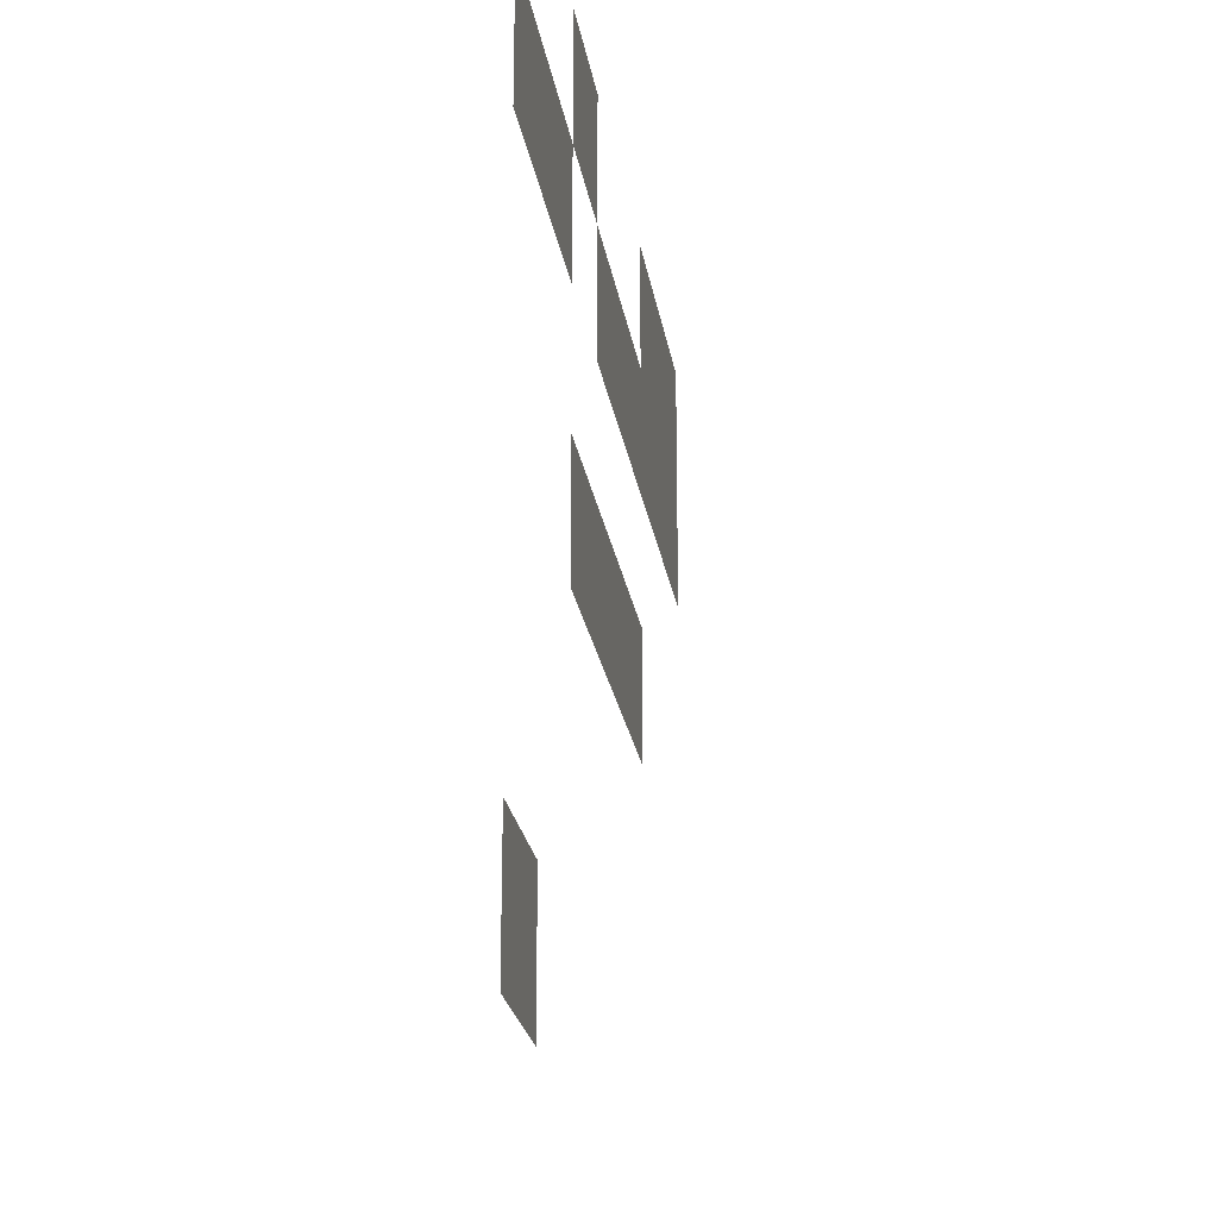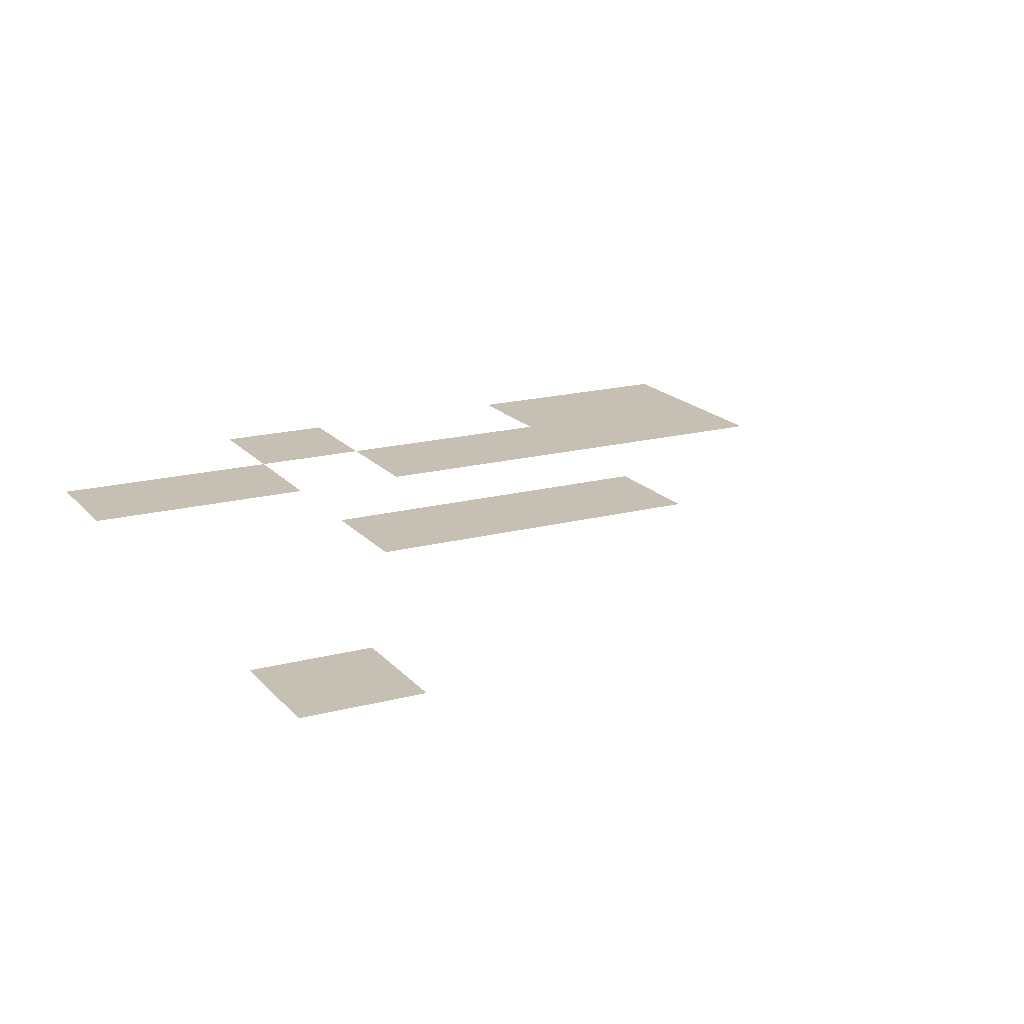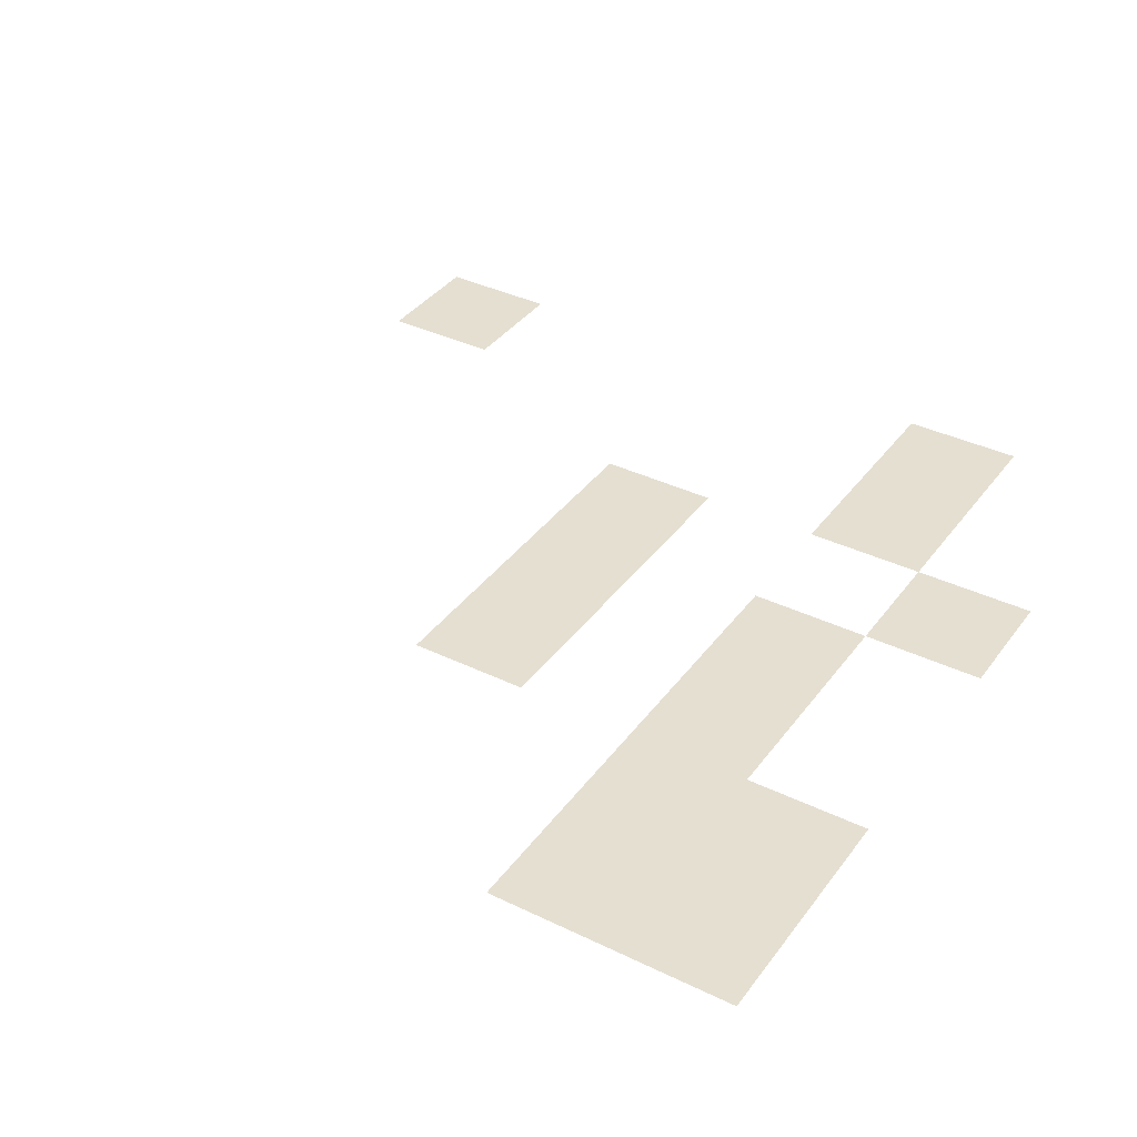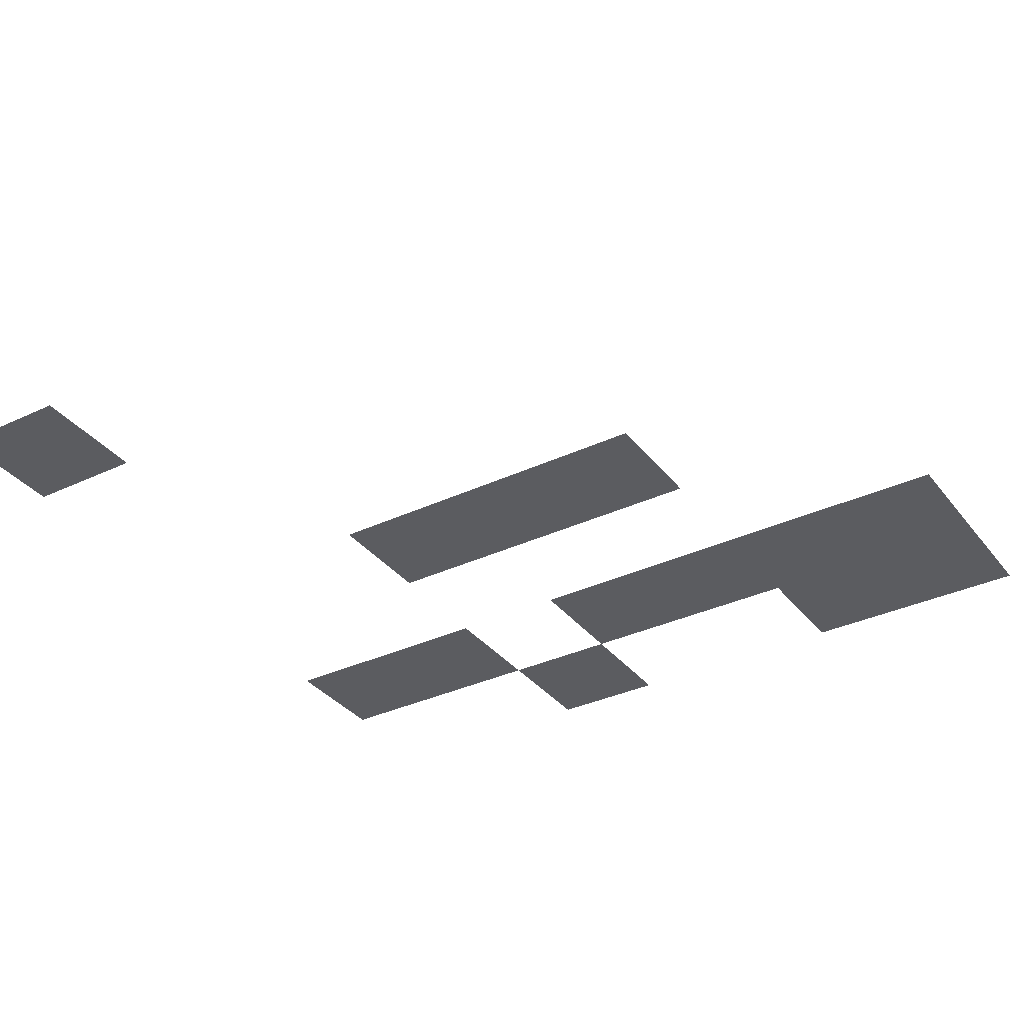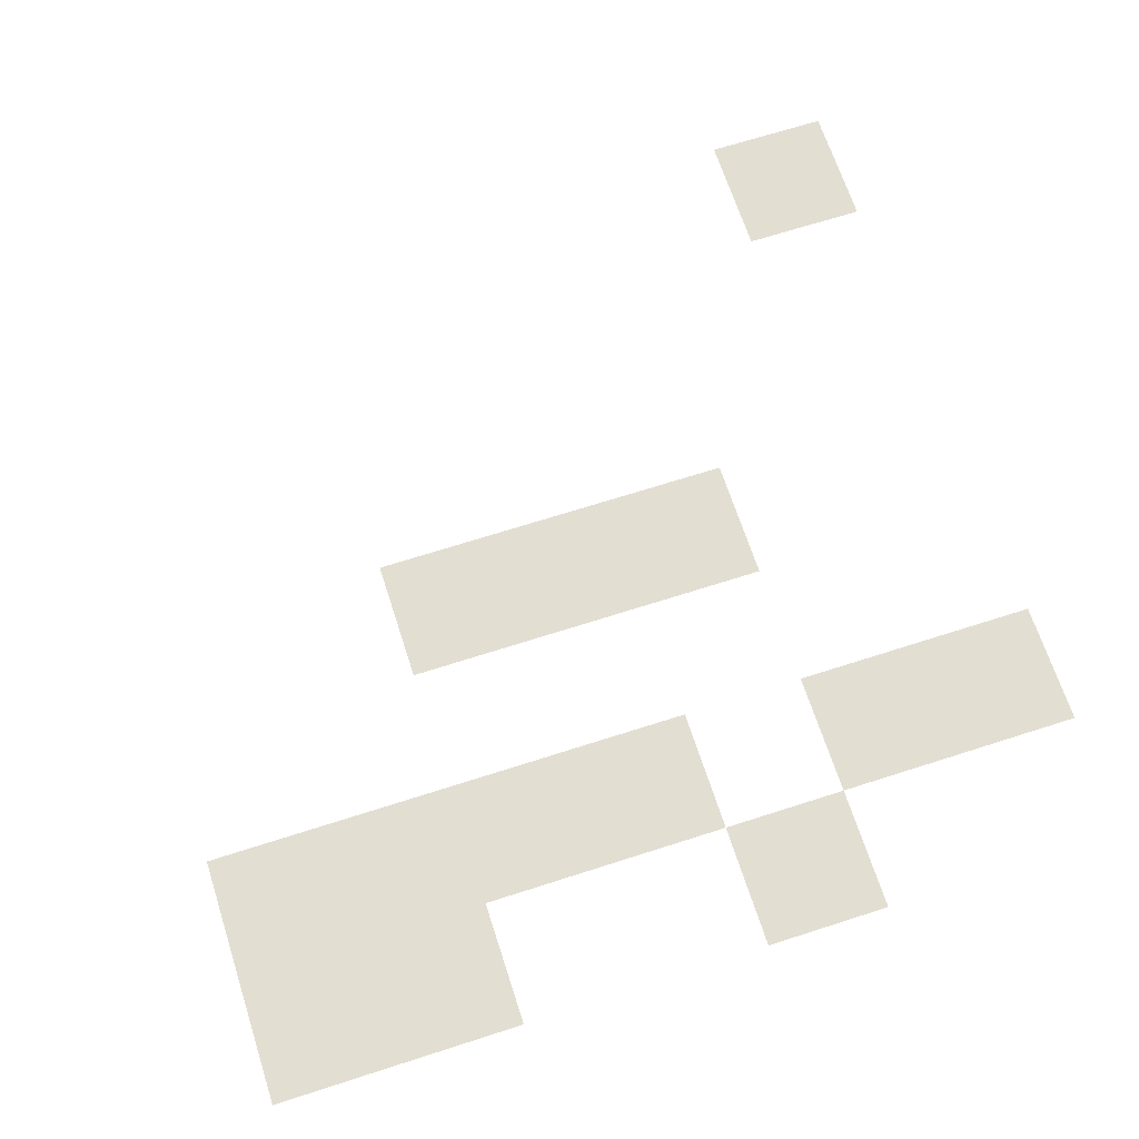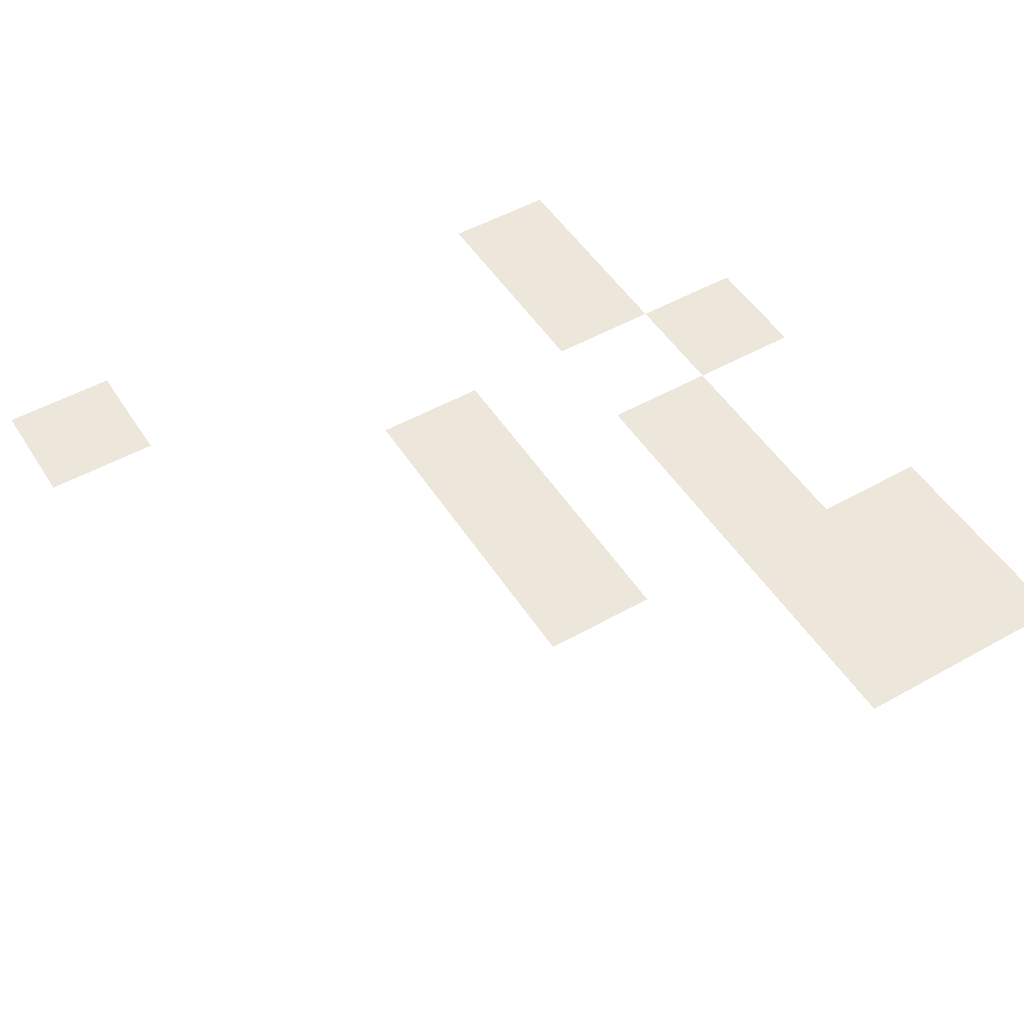
<metadata>
{"format":"obj","ext":"obj","renderer":"f3d","projection":"perspective","resolution":1024,"background":"white","views":[{"elev":-23.3,"azim":-81.4,"up":"+Y"},{"elev":18.1,"azim":-27.2,"up":"+Z"},{"elev":37.3,"azim":121.9,"up":"+Z"},{"elev":-34.5,"azim":32.3,"up":"+Z"},{"elev":67.4,"azim":162.1,"up":"+Z"},{"elev":50.4,"azim":58.4,"up":"+Z"}]}
</metadata>
<code>
v -112 -96 0
v -128 -96 0
v -128 -80 0
v -112 -80 0
v -64 -96 0
v -80 -96 0
v -80 -80 0
v -64 -80 0
v -48 -96 0
v -64 -96 0
v -64 -80 0
v -48 -80 0
v -144 -112 0
v -160 -112 0
v -160 -96 0
v -144 -96 0
v -128 -112 0
v -144 -112 0
v -144 -96 0
v -128 -96 0
v -96 -112 0
v -112 -112 0
v -112 -96 0
v -96 -96 0
v -80 -112 0
v -96 -112 0
v -96 -96 0
v -80 -96 0
v -64 -112 0
v -80 -112 0
v -80 -96 0
v -64 -96 0
v -48 -112 0
v -64 -112 0
v -64 -96 0
v -48 -96 0
v -112 -144 0
v -128 -144 0
v -128 -128 0
v -112 -128 0
v -96 -144 0
v -112 -144 0
v -112 -128 0
v -96 -128 0
v -80 -144 0
v -96 -144 0
v -96 -128 0
v -80 -128 0
v -144 -192 0
v -160 -192 0
v -160 -176 0
v -144 -176 0
g testhouseinside_mesh_0004
f 1 2 3 4
f 5 6 7 8
f 9 10 11 12
f 13 14 15 16
f 17 18 19 20
f 21 22 23 24
f 25 26 27 28
f 29 30 31 32
f 33 34 35 36
f 37 38 39 40
f 41 42 43 44
f 45 46 47 48
f 49 50 51 52

</code>
